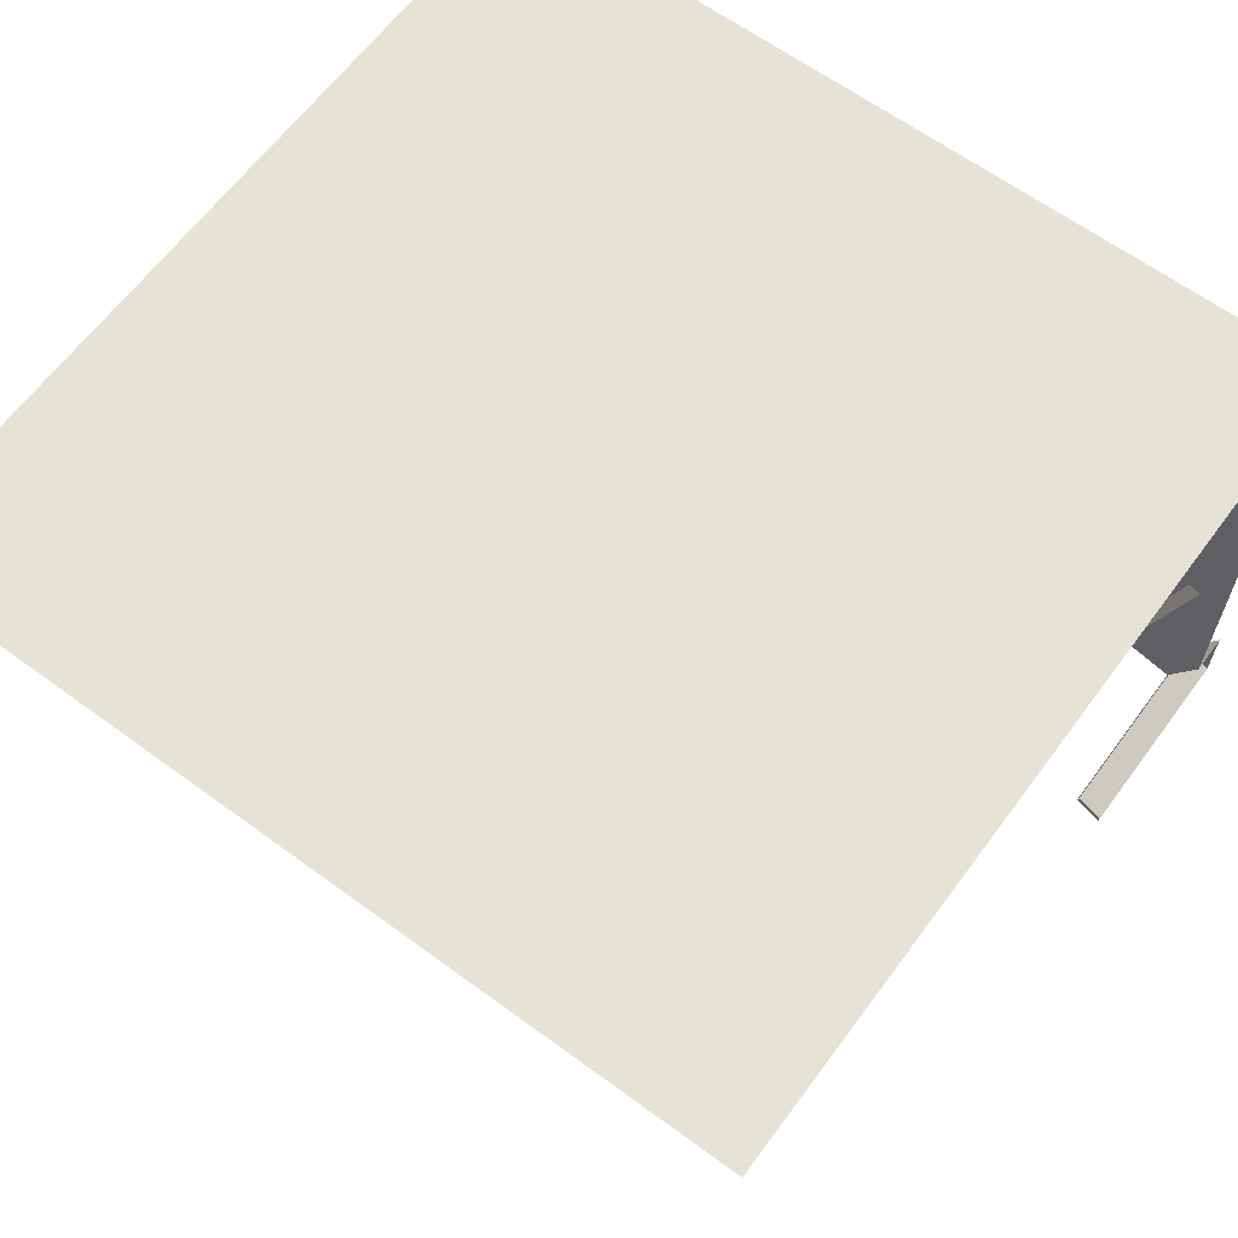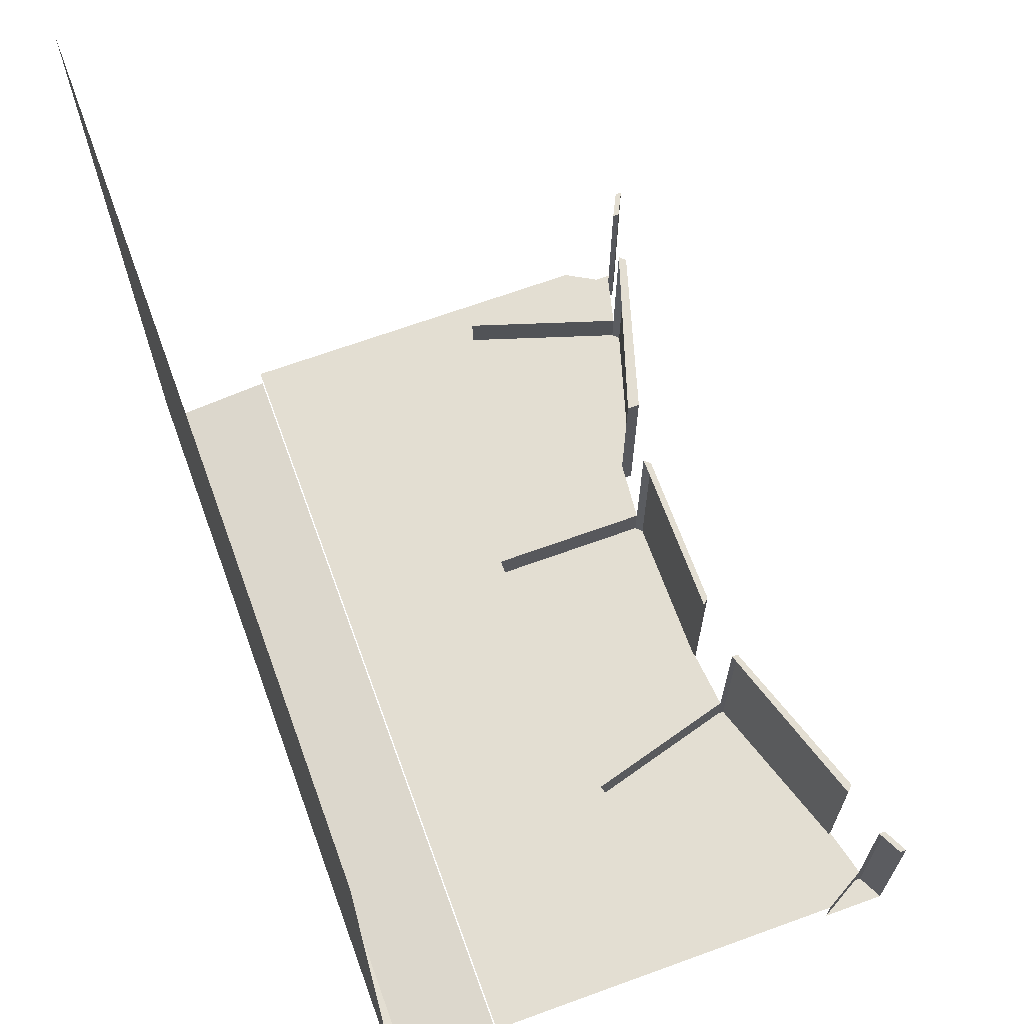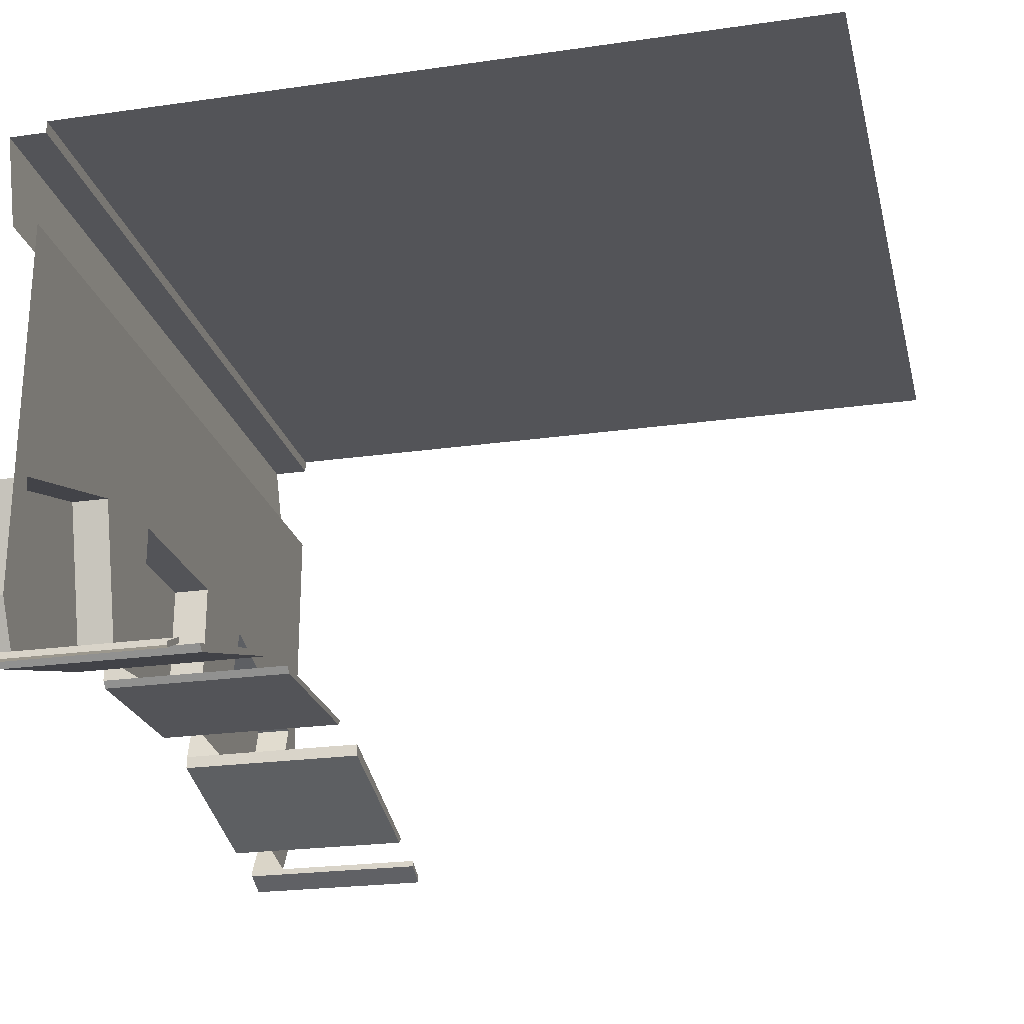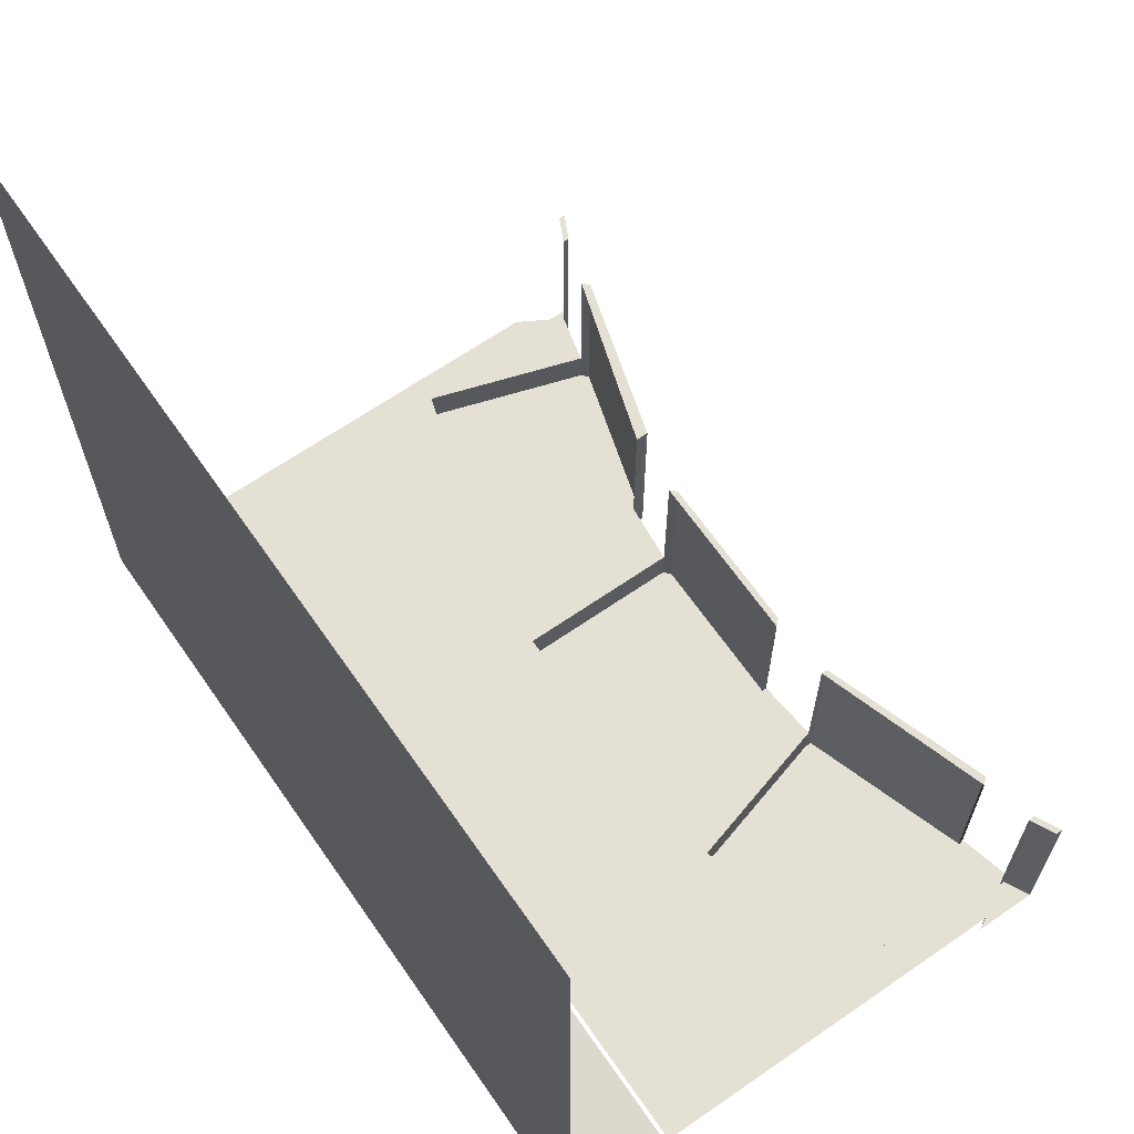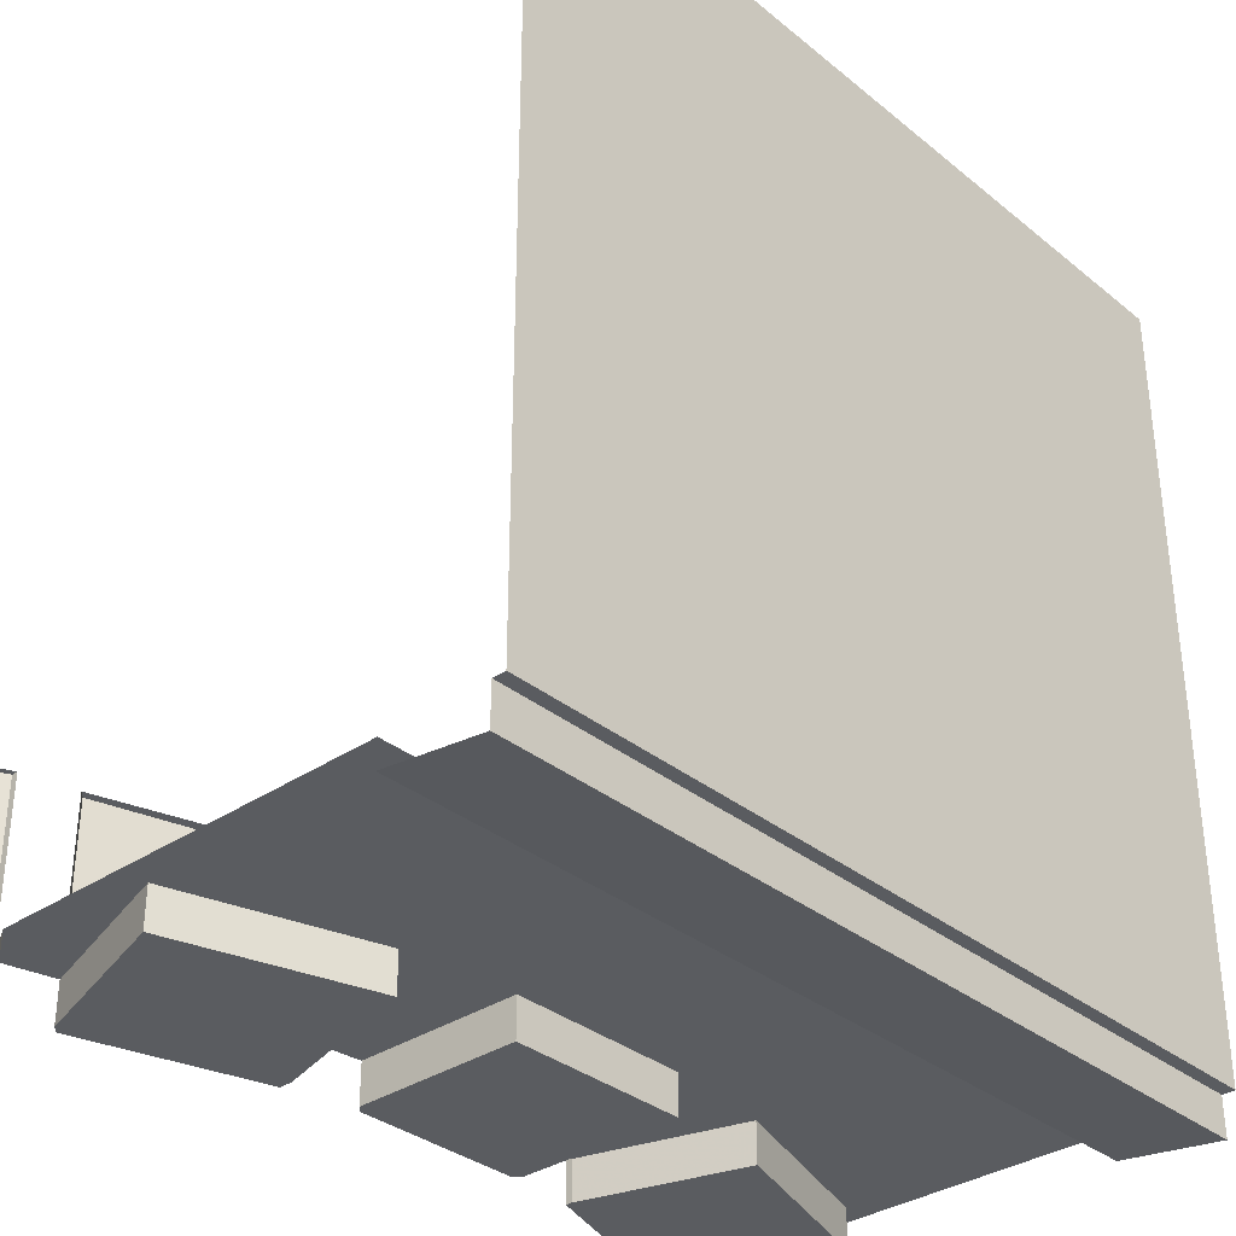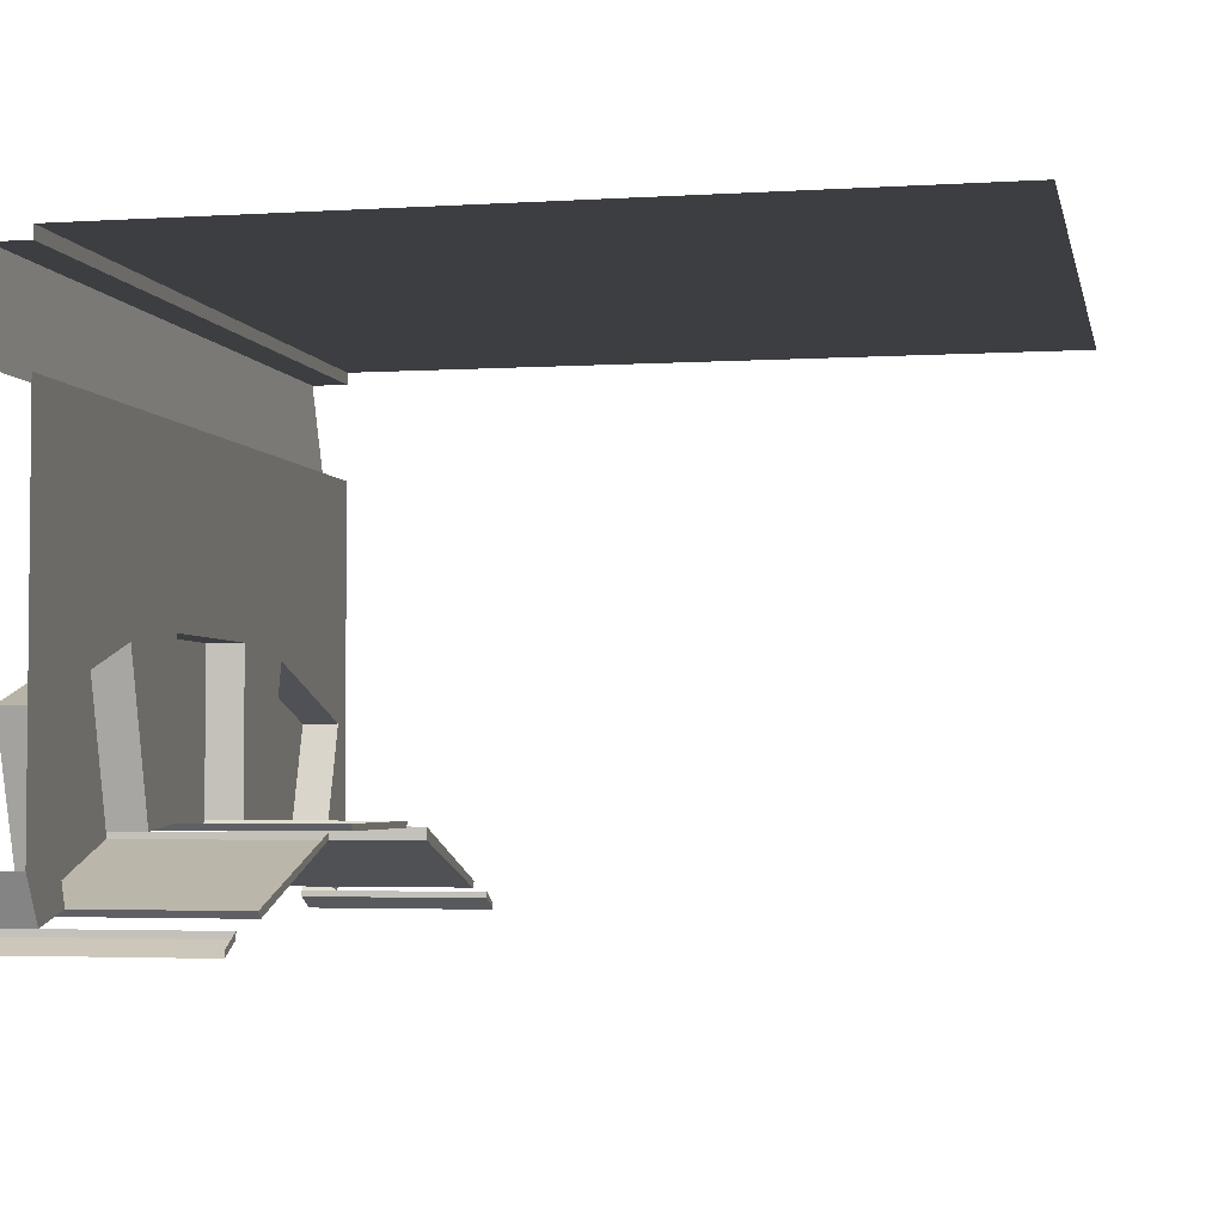
<metadata>
{"format":"obj","ext":"obj","renderer":"f3d","projection":"perspective","resolution":1024,"background":"white","views":[{"elev":63.6,"azim":36.5,"up":"+Y"},{"elev":67.7,"azim":-110.0,"up":"+Z"},{"elev":-23.6,"azim":-76.6,"up":"+Y"},{"elev":65.6,"azim":-124.8,"up":"+Z"},{"elev":-34.0,"azim":132.5,"up":"+Z"},{"elev":-3.4,"azim":-78.2,"up":"+Y"}]}
</metadata>
<code>
v -0.5 4.359 -0.4531
v -0.5 4.359 -0.5
v 0.5 4.359 -0.5
v 0.5 4.359 -0.4531
v -0.5 4.375 -0.4531
v 0.5 4.375 -0.4531
v -0.5 4.375 0.5
v 0.5 4.375 0.5
v -0.5 4.234 -0.4844
v 0.5 4.234 -0.4844
v -0.4688 3.703 -0.2578
v -0.5 3.688 -0.2578
v -0.5 3.695 -0.2578
v -0.4688 3.711 -0.2578
v -0.4688 3.711 -0.4531
v -0.4688 3.703 -0.4531
v -0.5 3.688 -0.4531
v -0.4688 3.703 -0.5
v -0.5 3.688 -0.5
v -0.5 3.695 -0.5
v -0.4688 3.711 -0.5
v -0.5 3.766 -0.5
v -0.5 3.766 -0.4531
v -0.4062 3.727 -0.4531
v -0.4688 3.922 -0.4531
v -0.5 3.914 -0.4531
v -0.5 3.984 -0.4531
v -0.1953 4.078 -0.4531
v -0.5 4.234 -0.4531
v 0.5 4.234 -0.4531
v 0.1953 4.078 -0.4531
v 0.5 3.984 -0.4531
v 0.2422 3.992 -0.4531
v 0.4688 3.922 -0.4531
v 0.5 3.914 -0.4531
v 0.4062 3.727 -0.4531
v 0.5 3.766 -0.4531
v 0.4688 3.711 -0.4531
v 0.4688 3.711 -0.5
v 0.5 3.766 -0.5
v 0.5 3.695 -0.5
v 0.5 3.688 -0.5
v 0.4688 3.703 -0.5
v 0.5 3.688 -0.4531
v 0.4688 3.703 -0.4531
v 0.5 3.688 -0.2578
v 0.4688 3.703 -0.2578
v 0.5 3.695 -0.2578
v 0.4688 3.711 -0.2578
v -0.1875 3.797 -0.2578
v -0.1875 3.789 -0.2578
v -0.3984 3.719 -0.2578
v -0.4062 3.727 -0.2578
v -0.3984 3.719 -0.4531
v -0.3984 3.719 -0.5
v -0.4062 3.727 -0.5
v -0.4688 3.922 -0.5
v -0.2422 3.992 -0.4531
v -0.1094 4.008 -0.4531
v 0.1094 4.008 -0.4531
v 0.1875 3.797 -0.4531
v 0.1875 3.797 -0.5
v 0.2422 3.992 -0.5
v 0.4688 3.922 -0.5
v 0.4062 3.727 -0.5
v 0.3984 3.719 -0.4531
v 0.3984 3.719 -0.2578
v 0.4062 3.727 -0.2578
v 0.1875 3.797 -0.2578
v 0.1875 3.781 -0.2578
v 0.1875 3.781 -0.4531
v 0.1875 3.781 -0.5
v 0.3984 3.719 -0.5
v 0.1016 3.797 -0.2578
v -0.1016 3.797 -0.2578
v -0.1094 3.805 -0.2578
v 0.1094 3.805 -0.2578
v 0.1094 3.805 -0.4531
v 0.1016 3.797 -0.4531
v -0.1016 3.797 -0.4531
v -0.1094 3.805 -0.4531
v -0.1016 3.797 -0.5
v -0.1094 3.805 -0.5
v -0.1875 3.797 -0.4531
v -0.2422 3.992 -0.5
v -0.1875 3.797 -0.5
v -0.1875 3.789 -0.4531
v -0.1875 3.789 -0.5
v 0.1016 3.797 -0.5
v 0.1094 4.008 -0.5
v 0.1094 3.805 -0.5
v -0.1094 4.008 -0.5
f 1 2 3
f 1 3 4
f 1 4 5
f 5 4 6
f 5 6 7
f 7 6 8
f 2 9 10
f 2 10 3
f 11 12 13
f 11 13 14
f 11 14 15
f 11 15 16
f 11 16 12
f 12 16 17
f 17 16 18
f 17 18 19
f 19 18 20
f 20 18 21
f 20 21 22
f 22 21 15
f 22 15 23
f 23 15 24
f 23 24 25
f 23 25 26
f 26 25 27
f 27 25 28
f 27 28 29
f 29 28 30
f 30 28 31
f 30 31 32
f 32 31 33
f 32 33 34
f 32 34 35
f 35 34 36
f 35 36 37
f 37 36 38
f 37 38 39
f 37 39 40
f 40 39 41
f 41 39 42
f 42 39 43
f 42 43 44
f 44 43 45
f 44 45 46
f 46 45 47
f 46 47 48
f 48 47 49
f 49 47 45
f 49 45 38
f 38 45 43
f 38 43 39
f 50 51 52
f 50 52 53
f 53 52 54
f 53 54 24
f 24 54 55
f 24 55 56
f 24 56 25
f 25 56 57
f 25 57 58
f 25 58 28
f 28 58 59
f 28 59 31
f 31 59 60
f 31 60 33
f 33 60 61
f 33 61 62
f 33 62 63
f 33 63 34
f 34 63 64
f 34 64 36
f 36 64 65
f 36 65 66
f 36 66 67
f 36 67 68
f 68 67 69
f 69 67 70
f 69 70 71
f 69 71 61
f 61 71 72
f 61 72 62
f 62 72 73
f 62 73 65
f 62 65 63
f 63 65 64
f 74 75 76
f 74 76 77
f 74 77 78
f 74 78 79
f 74 79 80
f 74 80 75
f 75 80 76
f 76 80 81
f 81 80 82
f 81 82 83
f 81 83 59
f 81 59 58
f 81 58 84
f 84 58 85
f 84 85 86
f 84 86 87
f 84 87 51
f 84 51 50
f 51 87 54
f 51 54 52
f 87 88 55
f 87 55 54
f 79 89 82
f 79 82 80
f 67 66 71
f 67 71 70
f 66 73 72
f 66 72 71
f 16 15 21
f 16 21 18
f 56 55 88
f 56 88 86
f 56 86 57
f 57 86 85
f 57 85 58
f 86 88 87
f 90 91 78
f 90 78 60
f 90 60 92
f 90 92 91
f 91 92 83
f 91 83 89
f 91 89 79
f 91 79 78
f 92 60 59
f 92 59 83
f 65 73 66
f 83 82 89
f 60 78 61

</code>
